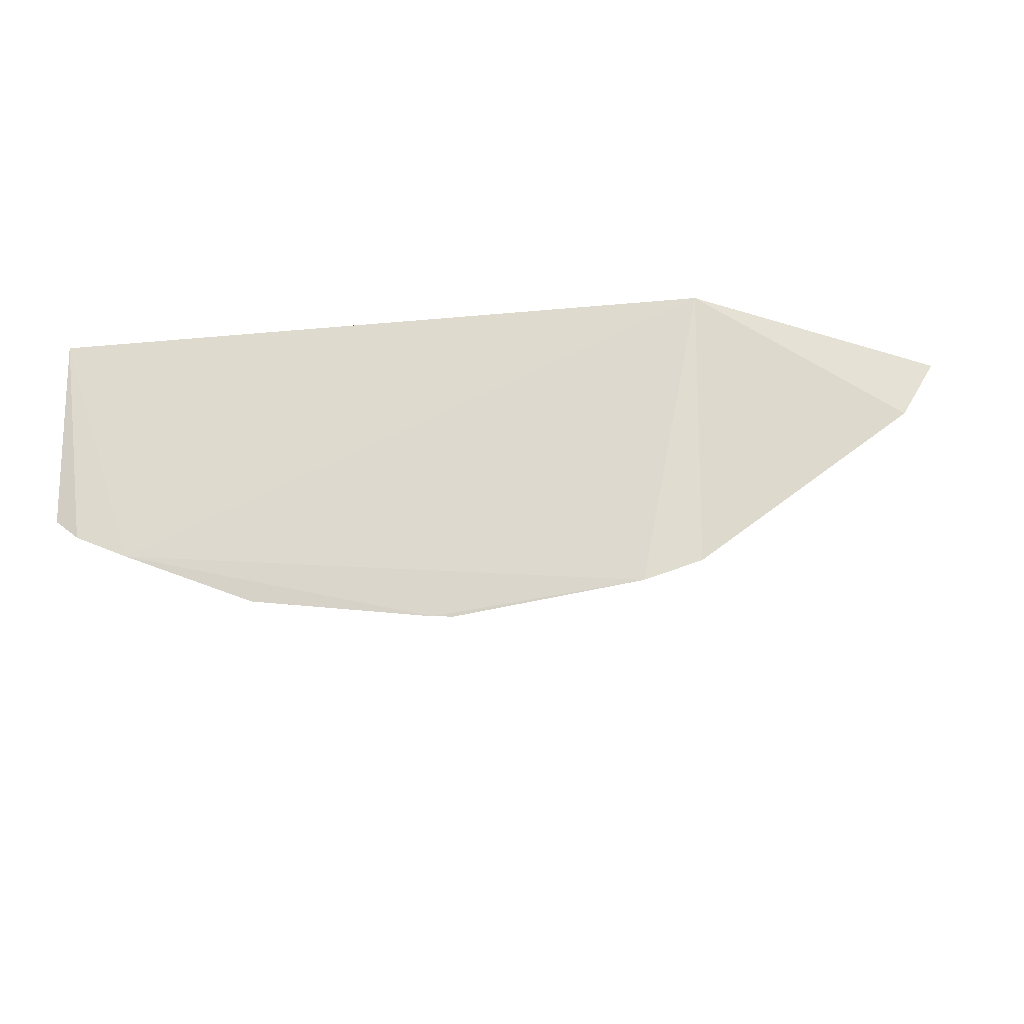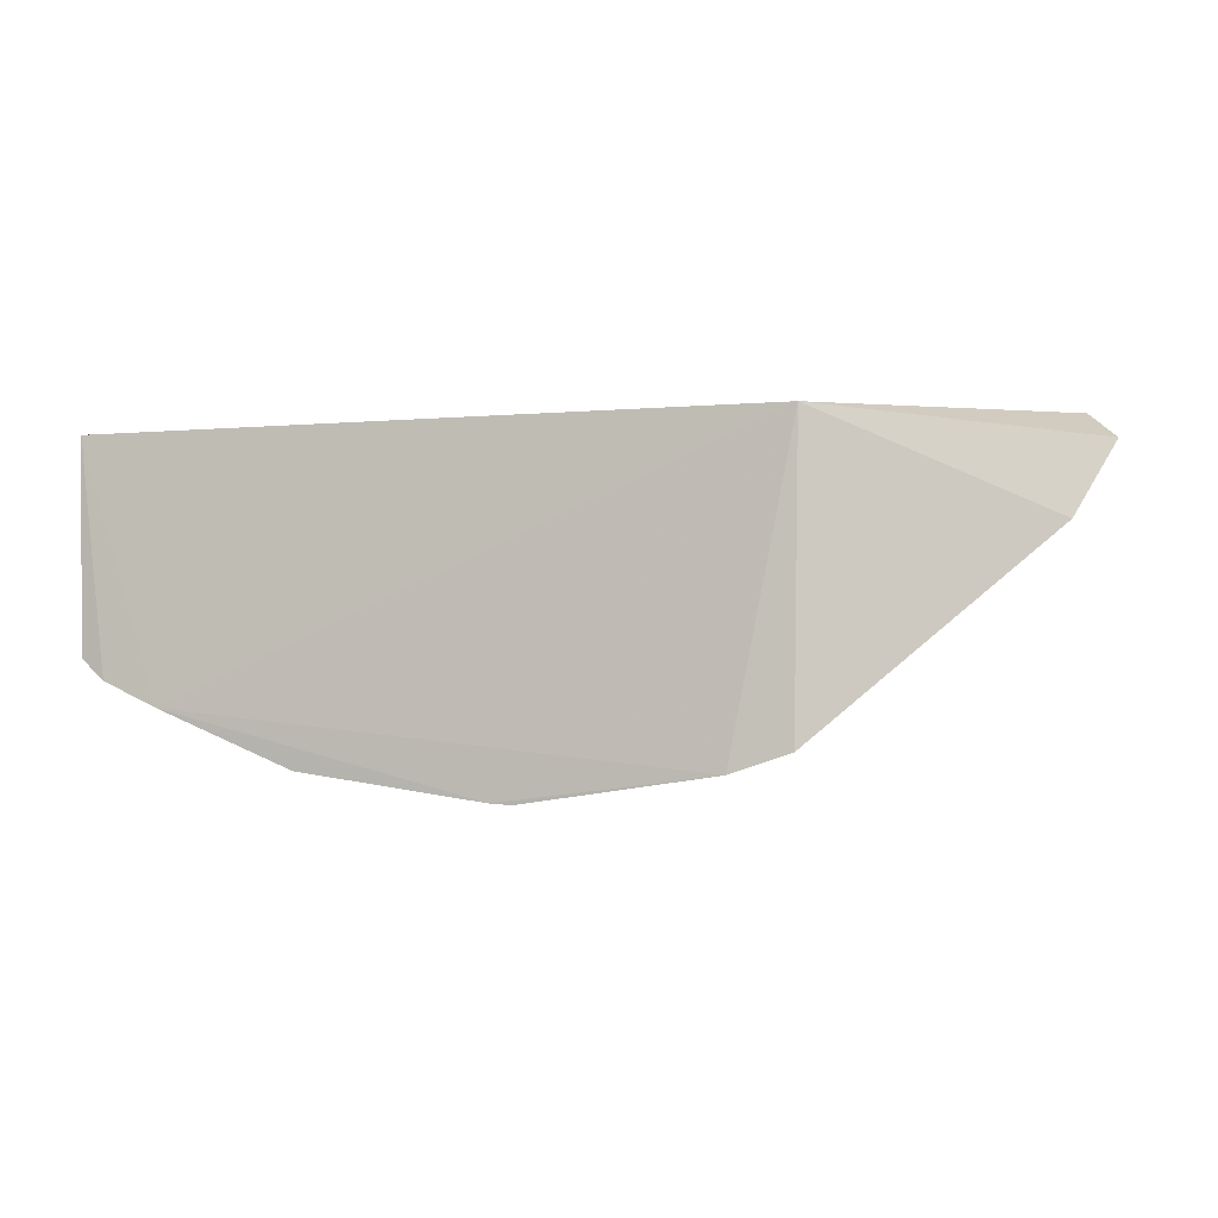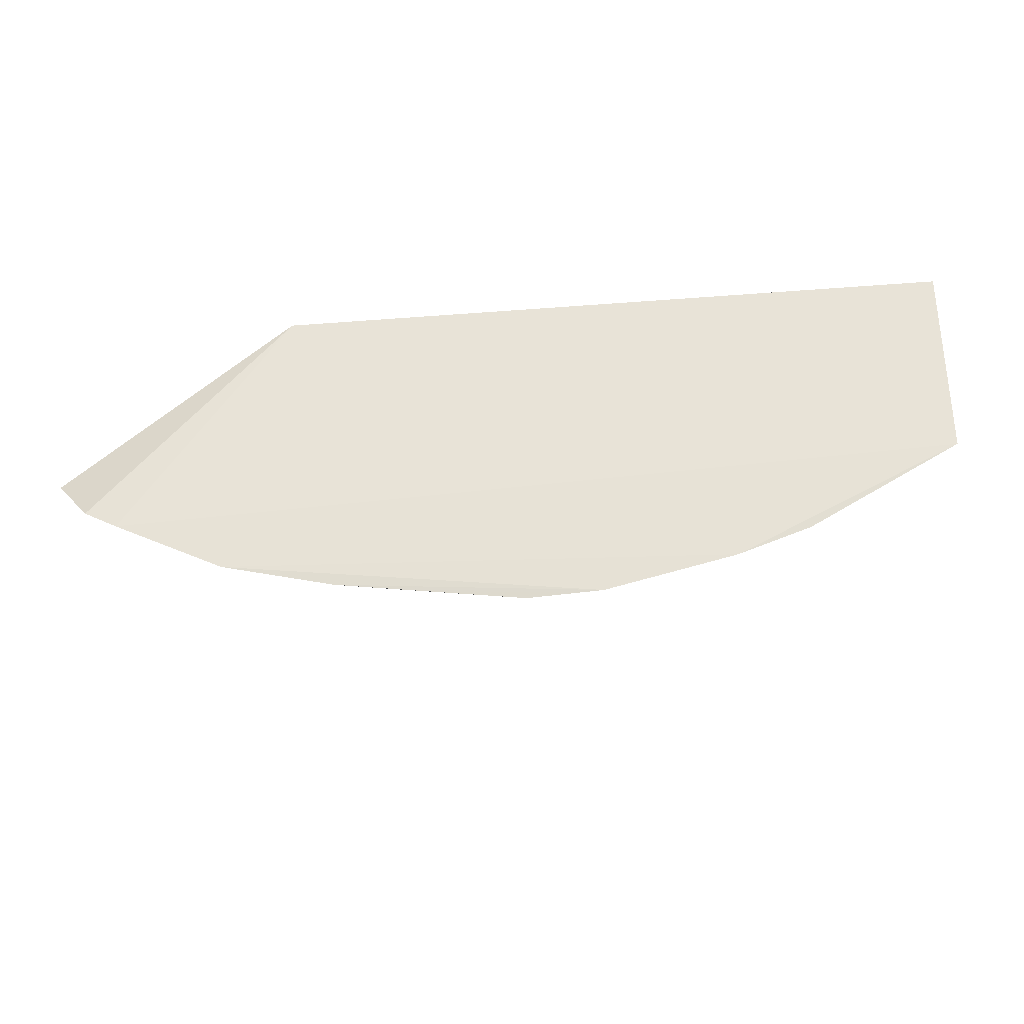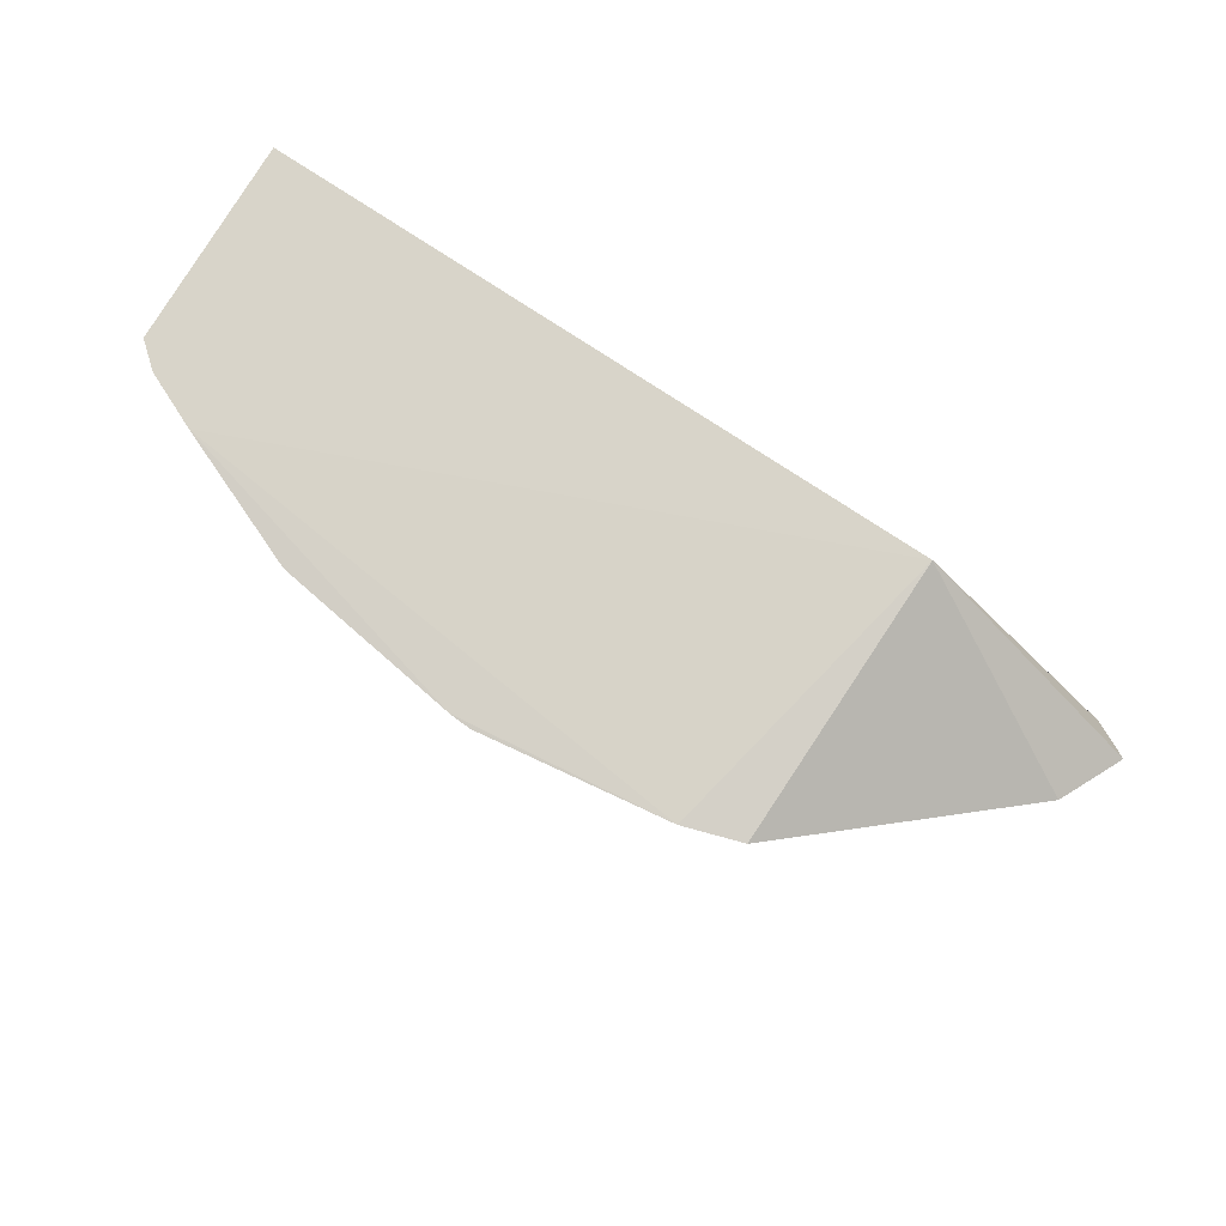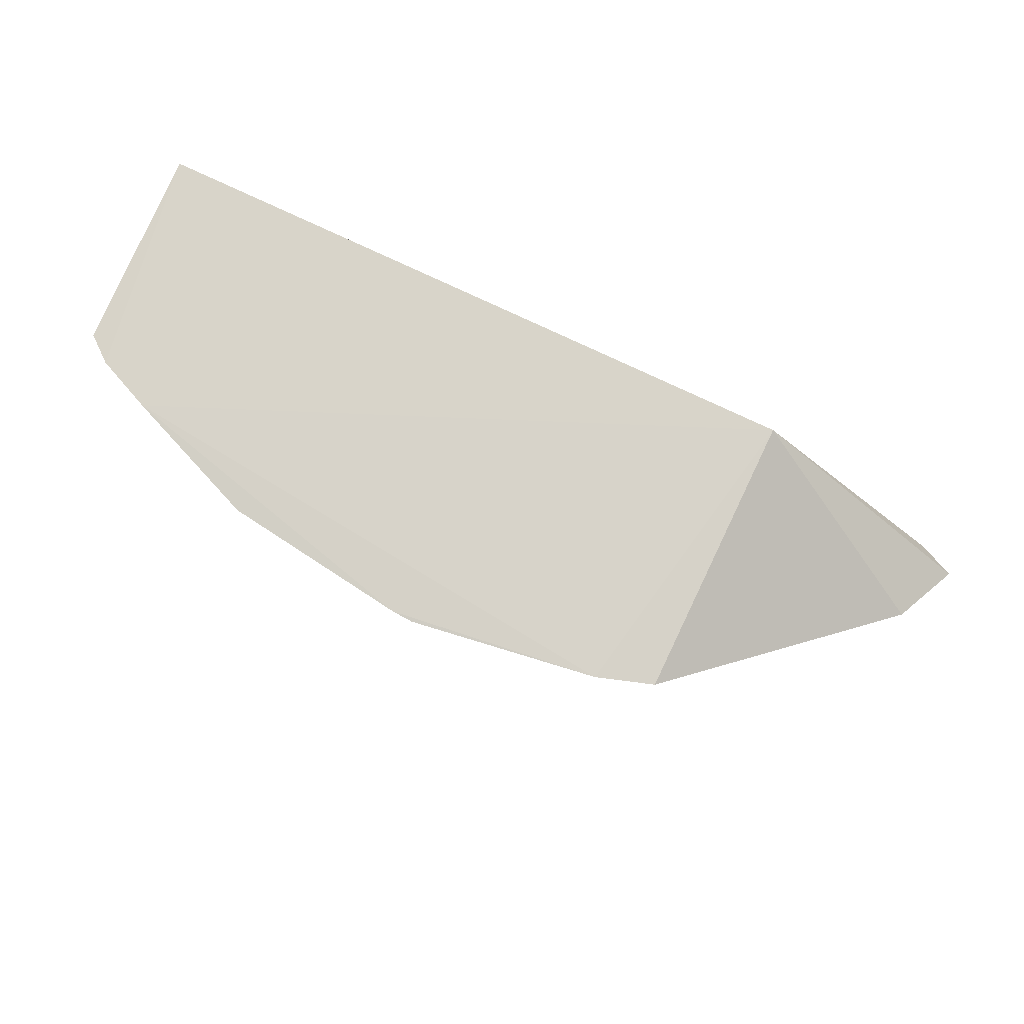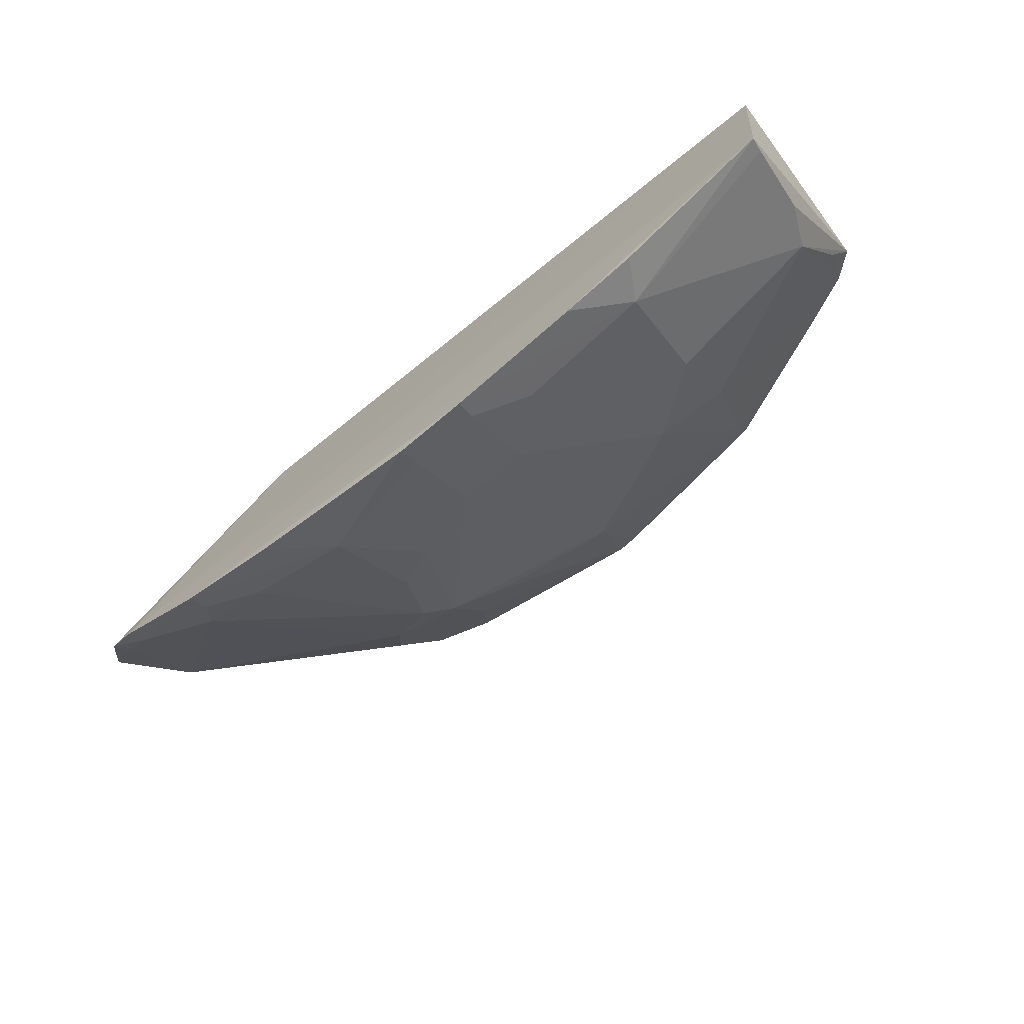
<metadata>
{"format":"obj","ext":"obj","renderer":"f3d","projection":"perspective","resolution":1024,"background":"white","views":[{"elev":-21.4,"azim":9.8,"up":"+Y"},{"elev":-2.8,"azim":18.8,"up":"+Y"},{"elev":64.9,"azim":175.4,"up":"+Y"},{"elev":79.2,"azim":33.1,"up":"+Z"},{"elev":78.5,"azim":25.1,"up":"+Z"},{"elev":-68.2,"azim":-140.8,"up":"+Z"}]}
</metadata>
<code>
v 0.1109 -0.3965 -0.2209
v 0.2791 -0.2364 -0.3169
v 0.1439 -0.2249 -0.2276
v -0.2348 -0.2249 -0.2276
v -0.02018 -0.2175 -0.4118
v -0.1848 -0.3653 -0.2191
v 0.1424 -0.3859 -0.2239
v 0.2441 -0.218 -0.3522
v -0.0802 -0.3324 -0.3166
v -0.228 -0.2194 -0.3381
v 0.2597 -0.2768 -0.2936
v 0.108 -0.3323 -0.3163
v 0.2616 -0.2208 -0.3417
v -0.005469 -0.4108 -0.2203
v -0.2301 -0.3399 -0.2228
v -0.125 -0.2419 -0.3768
v -0.09567 -0.2178 -0.3965
v 0.09376 -0.3447 -0.3074
v 0.09346 -0.2449 -0.3906
v 0.154 -0.3584 -0.261
v 0.2584 -0.2293 -0.3369
v -0.1089 -0.3963 -0.2202
v -0.2157 -0.3516 -0.2202
v -0.01951 -0.2714 -0.3767
v 0.1863 -0.2174 -0.3815
v -0.1379 -0.2187 -0.383
v 0.006434 -0.4115 -0.2206
v 0.06682 -0.2871 -0.362
v 0.1387 -0.3428 -0.291
v 0.1236 -0.3573 -0.2757
v 0.1953 -0.2404 -0.3626
v -0.004196 -0.3739 -0.2765
v -0.12 -0.342 -0.2897
v -0.04927 -0.2443 -0.3905
v -0.09456 -0.2716 -0.3608
v 0.02148 -0.2297 -0.4064
v 0.02139 -0.2721 -0.3775
v 0.2413 -0.2279 -0.3478
v 0.09384 -0.3744 -0.2618
v 0.09265 -0.3014 -0.3459
v 0.1539 -0.2414 -0.3763
v -0.1073 -0.3897 -0.2306
v -0.004168 -0.404 -0.2309
v 0.06712 -0.3586 -0.292
v -0.1194 -0.3018 -0.3316
v -0.01891 -0.229 -0.4054
v 0.1254 -0.218 -0.3968
v 0.1848 -0.2289 -0.3752
v -0.06463 -0.3426 -0.3062
v 0.005609 -0.3738 -0.2761
v -0.2119 -0.3 -0.2899
v 0.02202 -0.2183 -0.4128
v -0.2269 -0.2287 -0.3326
v -0.2219 -0.3291 -0.2447
v -0.2228 -0.2739 -0.3026
f 6 1 3
f 6 3 4
f 7 3 1
f 8 4 3
f 10 4 8
f 11 2 3
f 11 3 7
f 13 8 3
f 13 3 2
f 14 1 6
f 15 4 10
f 17 5 16
f 20 11 7
f 21 13 2
f 21 2 11
f 22 14 6
f 23 6 4
f 23 4 15
f 25 5 17
f 25 17 10
f 25 10 8
f 26 17 16
f 26 16 10
f 26 10 17
f 27 1 14
f 29 11 20
f 29 20 18
f 29 18 12
f 30 20 7
f 30 18 20
f 30 7 1
f 31 29 12
f 31 11 29
f 32 9 18
f 34 24 16
f 34 16 5
f 35 24 9
f 35 16 24
f 37 18 9
f 37 9 24
f 37 28 18
f 37 24 36
f 37 36 19
f 37 19 28
f 38 25 8
f 38 8 13
f 38 13 21
f 38 21 11
f 38 11 31
f 39 1 27
f 39 30 1
f 39 18 30
f 40 28 19
f 40 12 18
f 40 18 28
f 41 19 25
f 41 40 19
f 41 31 12
f 41 12 40
f 42 33 9
f 42 22 6
f 42 6 23
f 42 23 33
f 43 32 27
f 43 27 14
f 43 42 32
f 43 14 22
f 43 22 42
f 44 32 18
f 44 39 27
f 44 18 39
f 45 9 33
f 45 35 9
f 45 16 35
f 46 34 5
f 46 24 34
f 46 36 24
f 47 25 19
f 47 5 25
f 48 38 31
f 48 25 38
f 48 41 25
f 48 31 41
f 49 42 9
f 49 9 32
f 49 32 42
f 50 44 27
f 50 27 32
f 50 32 44
f 51 16 45
f 51 45 33
f 51 33 23
f 52 47 19
f 52 19 36
f 52 5 47
f 52 46 5
f 52 36 46
f 53 10 16
f 53 16 51
f 54 51 23
f 54 23 15
f 54 15 51
f 55 53 51
f 55 51 15
f 55 15 10
f 55 10 53

</code>
